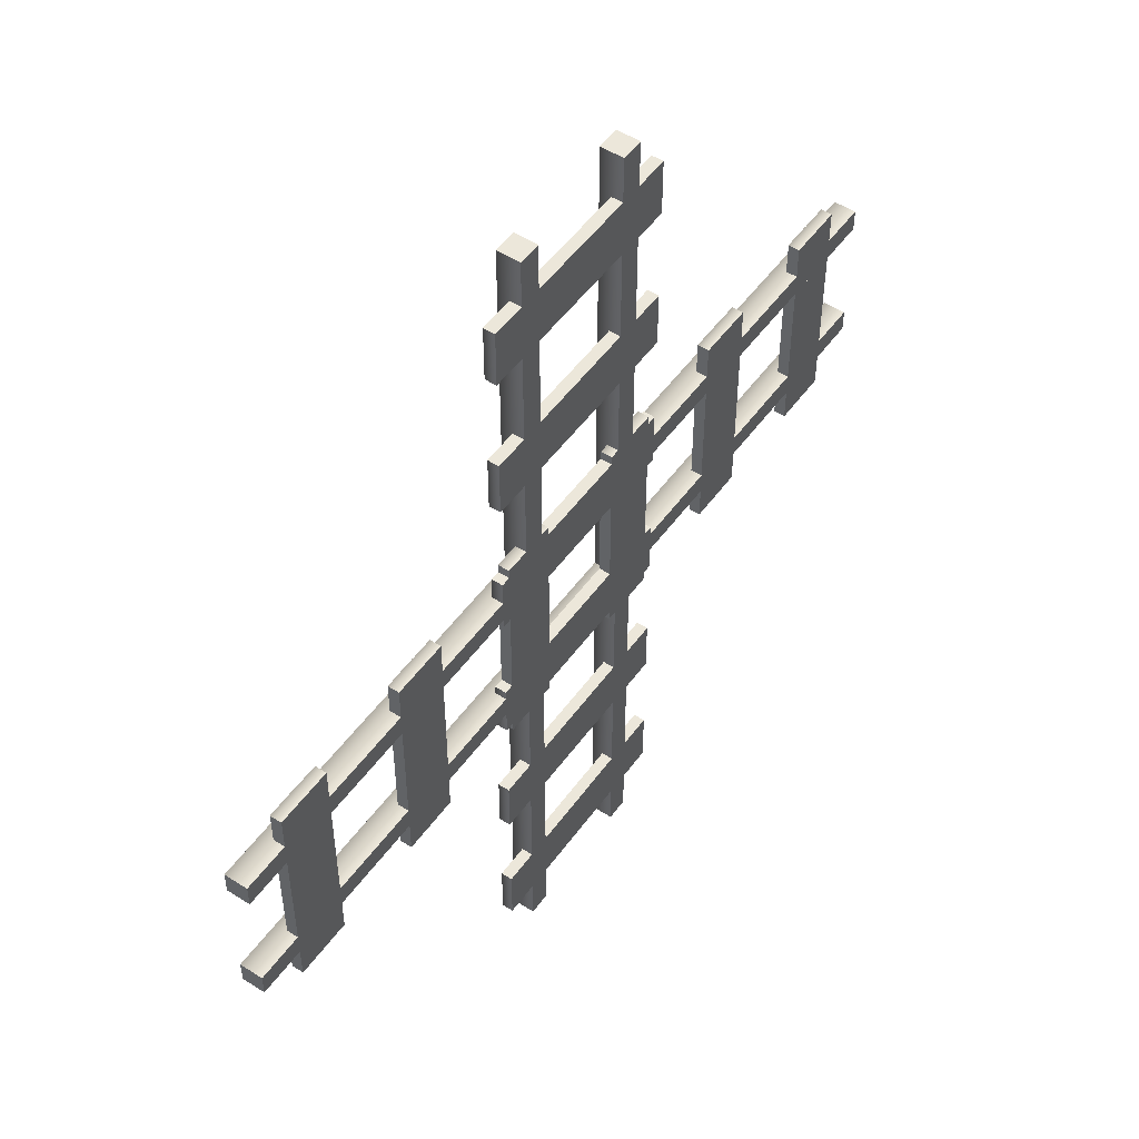
<metadata>
{"format":"obj","ext":"obj","renderer":"f3d","projection":"perspective","resolution":1024,"background":"white","views":[{"elev":51.5,"azim":-55.2,"up":"+Z"}]}
</metadata>
<code>
o railroad-straight
v 0.0875 0 -0.2503
v 0.0625 0 -0.2503
v 0.0875 0.025 -0.2503
v 0.0625 0.025 -0.2503
v 0.0875 0.025 -0.5
v 0.0875 0.025 -0.3755
v 0.0625 0.025 -0.5
v 0.0625 0.025 -0.3755
v 0.0875 0 -0.5
v 0.0875 0 -0.3755
v 0.0625 0 -0.5
v 0.0625 0 -0.3755
v -0.0625 0 -0.2503
v -0.0875 0 -0.2503
v -0.0625 0.025 -0.2503
v -0.0875 0.025 -0.2503
v -0.0625 0.025 -0.5
v -0.0625 0.025 -0.3755
v -0.0875 0.025 -0.5
v -0.0875 0.025 -0.3755
v -0.0625 0 -0.5
v -0.0625 0 -0.3755
v -0.0875 0 -0.5
v -0.0875 0 -0.3755
v 0.0875 0 -0
v 0.0625 0 -0
v 0.0875 0.025 -0
v 0.0625 0.025 -0
v 0.0875 0.025 -0.125
v 0.0625 0.025 -0.125
v 0.0875 0 -0.125
v 0.0625 0 -0.125
v -0.0625 0 -0
v -0.0875 0 -0
v -0.0625 0.025 -0
v -0.0875 0.025 -0
v -0.0625 0.025 -0.125
v -0.0875 0.025 -0.125
v -0.0625 0 -0.125
v -0.0875 0 -0.125
v 0.0875 0 0.2503
v 0.0625 0 0.2503
v 0.0875 0.025 0.2503
v 0.0625 0.025 0.2503
v 0.0875 0.025 0.125
v 0.0625 0.025 0.125
v 0.0875 0 0.125
v 0.0625 0 0.125
v -0.0625 0 0.2503
v -0.0875 0 0.2503
v -0.0625 0.025 0.2503
v -0.0875 0.025 0.2503
v -0.0625 0.025 0.125
v -0.0875 0.025 0.125
v -0.0625 0 0.125
v -0.0875 0 0.125
v 0.0875 0 0.5
v 0.0625 0 0.5
v 0.0875 0.025 0.5
v 0.0625 0.025 0.5
v 0.0875 0.025 0.3755
v 0.0625 0.025 0.3755
v 0.0875 0 0.3755
v 0.0625 0 0.3755
v -0.0625 0 0.5
v -0.0875 0 0.5
v -0.0625 0.025 0.5
v -0.0875 0.025 0.5
v -0.0625 0.025 0.3755
v -0.0875 0.025 0.3755
v -0.0625 0 0.3755
v -0.0875 0 0.3755
v -0.1125 0.01875 -0.4294
v -0.1125 0.01875 -0.4044
v -0.075 0.01875 -0.4294
v -0.075 0.01875 -0.4044
v -0.075 0.0125 -0.4294
v -0.1125 0.0125 -0.4294
v -0.1125 0.0125 -0.4044
v -0.075 0.0125 -0.4044
v 0.1125 0.01875 -0.4294
v 0.1125 0.01875 -0.4044
v 0.075 0.01875 -0.4294
v 0.075 0.01875 -0.4044
v 0.075 0.0125 -0.4294
v 0.1125 0.0125 -0.4294
v 0.1125 0.0125 -0.4044
v 0.075 0.0125 -0.4044
v 0.125 0 -0.3857
v -0.125 0 -0.3857
v 0.125 0.0125 -0.3857
v -0.125 0.0125 -0.3857
v -0.125 0 -0.4482
v -0.125 0.0125 -0.4482
v -0.125 0 -0.4169
v -0.125 0.0125 -0.4169
v 0.125 0 -0.4482
v 0.125 0 -0.4169
v 0.125 0.0125 -0.4482
v 0.125 0.0125 -0.4169
v -0.1125 0.01875 -0.2628
v -0.1125 0.01875 -0.2378
v -0.075 0.01875 -0.2628
v -0.075 0.01875 -0.2378
v -0.075 0.0125 -0.2628
v -0.1125 0.0125 -0.2628
v -0.1125 0.0125 -0.2378
v -0.075 0.0125 -0.2378
v 0.1125 0.01875 -0.2628
v 0.1125 0.01875 -0.2378
v 0.075 0.01875 -0.2628
v 0.075 0.01875 -0.2378
v 0.075 0.0125 -0.2628
v 0.1125 0.0125 -0.2628
v 0.1125 0.0125 -0.2378
v 0.075 0.0125 -0.2378
v 0.125 0 -0.2191
v -0.125 0 -0.2191
v 0.125 0.0125 -0.2191
v -0.125 0.0125 -0.2191
v -0.125 0 -0.2816
v -0.125 0.0125 -0.2816
v -0.125 0 -0.2503
v -0.125 0.0125 -0.2503
v 0.125 0 -0.2816
v 0.125 0 -0.2503
v 0.125 0.0125 -0.2816
v 0.125 0.0125 -0.2503
v -0.1125 0.01875 -0.09588
v -0.1125 0.01875 -0.07088
v -0.075 0.01875 -0.09588
v -0.075 0.01875 -0.07088
v -0.075 0.0125 -0.09588
v -0.1125 0.0125 -0.09588
v -0.1125 0.0125 -0.07088
v -0.075 0.0125 -0.07088
v 0.1125 0.01875 -0.09588
v 0.1125 0.01875 -0.07088
v 0.075 0.01875 -0.09588
v 0.075 0.01875 -0.07088
v 0.075 0.0125 -0.09588
v 0.1125 0.0125 -0.09588
v 0.1125 0.0125 -0.07088
v 0.075 0.0125 -0.07088
v 0.125 0 -0.05213
v -0.125 0 -0.05213
v 0.125 0.0125 -0.05213
v -0.125 0.0125 -0.05213
v -0.125 0 -0.1146
v -0.125 0.0125 -0.1146
v -0.125 0 -0.08338
v -0.125 0.0125 -0.08338
v 0.125 0 -0.1146
v 0.125 0 -0.08338
v 0.125 0.0125 -0.1146
v 0.125 0.0125 -0.08338
v -0.1125 0.01875 0.07088
v -0.1125 0.01875 0.09588
v -0.075 0.01875 0.07088
v -0.075 0.01875 0.09588
v -0.075 0.0125 0.07088
v -0.1125 0.0125 0.07088
v -0.1125 0.0125 0.09588
v -0.075 0.0125 0.09588
v 0.1125 0.01875 0.07088
v 0.1125 0.01875 0.09588
v 0.075 0.01875 0.07088
v 0.075 0.01875 0.09588
v 0.075 0.0125 0.07088
v 0.1125 0.0125 0.07088
v 0.1125 0.0125 0.09588
v 0.075 0.0125 0.09588
v 0.125 0 0.1146
v -0.125 0 0.1146
v 0.125 0.0125 0.1146
v -0.125 0.0125 0.1146
v -0.125 0 0.05213
v -0.125 0.0125 0.05213
v -0.125 0 0.08338
v -0.125 0.0125 0.08338
v 0.125 0 0.05213
v 0.125 0 0.08338
v 0.125 0.0125 0.05213
v 0.125 0.0125 0.08338
v -0.1125 0.01875 0.2378
v -0.1125 0.01875 0.2628
v -0.075 0.01875 0.2378
v -0.075 0.01875 0.2628
v -0.075 0.0125 0.2378
v -0.1125 0.0125 0.2378
v -0.1125 0.0125 0.2628
v -0.075 0.0125 0.2628
v 0.1125 0.01875 0.2378
v 0.1125 0.01875 0.2628
v 0.075 0.01875 0.2378
v 0.075 0.01875 0.2628
v 0.075 0.0125 0.2378
v 0.1125 0.0125 0.2378
v 0.1125 0.0125 0.2628
v 0.075 0.0125 0.2628
v 0.125 0 0.2816
v -0.125 0 0.2816
v 0.125 0.0125 0.2816
v -0.125 0.0125 0.2816
v -0.125 0 0.2191
v -0.125 0.0125 0.2191
v -0.125 0 0.2503
v -0.125 0.0125 0.2503
v 0.125 0 0.2191
v 0.125 0 0.2503
v 0.125 0.0125 0.2191
v 0.125 0.0125 0.2503
v -0.1125 0.01875 0.4044
v -0.1125 0.01875 0.4294
v -0.075 0.01875 0.4044
v -0.075 0.01875 0.4294
v -0.075 0.0125 0.4044
v -0.1125 0.0125 0.4044
v -0.1125 0.0125 0.4294
v -0.075 0.0125 0.4294
v 0.1125 0.01875 0.4044
v 0.1125 0.01875 0.4294
v 0.075 0.01875 0.4044
v 0.075 0.01875 0.4294
v 0.075 0.0125 0.4044
v 0.1125 0.0125 0.4044
v 0.1125 0.0125 0.4294
v 0.075 0.0125 0.4294
v 0.125 0 0.4482
v -0.125 0 0.4482
v 0.125 0.0125 0.4482
v -0.125 0.0125 0.4482
v -0.125 0 0.3857
v -0.125 0.0125 0.3857
v -0.125 0 0.4169
v -0.125 0.0125 0.4169
v 0.125 0 0.3857
v 0.125 0 0.4169
v 0.125 0.0125 0.3857
v 0.125 0.0125 0.4169
f 6 7 8
f 8 3 6
f 9 6 10
f 12 7 11
f 2 8 12
f 8 2 4
f 9 12 11
f 15 14 13
f 14 15 16
f 20 15 18
f 15 20 16
f 15 22 18
f 24 19 23
f 19 24 20
f 14 20 24
f 20 14 16
f 22 14 24
f 27 30 28
f 31 27 25
f 32 4 2
f 4 32 30
f 26 30 32
f 30 26 28
f 26 31 25
f 31 26 32
f 35 34 33
f 34 35 36
f 40 16 14
f 16 40 38
f 34 38 40
f 38 34 36
f 16 13 14
f 39 34 40
f 40 13 39
f 43 42 41
f 43 47 45
f 48 25 47
f 25 48 26
f 51 50 49
f 50 51 52
f 36 53 35
f 53 36 54
f 54 51 53
f 51 54 52
f 33 53 55
f 51 55 53
f 55 51 49
f 36 56 54
f 50 54 56
f 54 50 52
f 50 55 49
f 55 50 56
f 44 61 43
f 61 41 43
f 63 59 57
f 44 64 62
f 58 62 64
f 62 58 60
f 44 41 42
f 63 58 64
f 66 67 68
f 69 49 51
f 49 69 71
f 72 52 50
f 52 72 70
f 66 70 72
f 70 66 68
f 66 71 65
f 71 66 72
f 49 72 50
f 76 74 80
f 73 78 74
f 73 74 75
f 82 88 87
f 91 90 89
f 90 91 92
f 95 94 93
f 94 95 96
f 97 95 93
f 95 97 98
f 98 90 95
f 94 100 99
f 100 94 96
f 96 91 100
f 100 97 99
f 97 100 98
f 91 98 100
f 98 91 89
f 94 97 93
f 97 94 99
f 104 102 108
f 107 108 102
f 107 102 106
f 101 106 102
f 111 110 109
f 111 114 113
f 114 111 109
f 110 114 109
f 114 110 115
f 110 116 115
f 116 110 112
f 125 123 121
f 123 125 126
f 128 125 127
f 129 130 131
f 139 138 137
f 138 139 140
f 139 142 141
f 142 139 137
f 138 142 137
f 142 138 143
f 144 138 140
f 146 147 148
f 150 151 152
f 153 151 149
f 151 153 154
f 150 156 155
f 156 150 152
f 156 153 155
f 147 154 156
f 150 153 149
f 153 150 155
f 157 159 162
f 161 162 159
f 160 159 158
f 167 166 165
f 170 167 165
f 166 170 165
f 175 174 173
f 174 175 176
f 179 178 177
f 174 180 179
f 180 174 176
f 182 174 179
f 174 182 173
f 184 178 180
f 180 175 184
f 175 180 176
f 175 182 184
f 182 175 173
f 178 181 177
f 188 186 192
f 191 192 186
f 191 186 190
f 189 190 187
f 195 194 193
f 194 195 196
f 195 198 197
f 198 194 199
f 209 207 205
f 207 209 210
f 210 202 207
f 203 208 204
f 212 209 211
f 209 212 210
f 203 210 212
f 210 203 201
f 206 209 205
f 209 206 211
f 219 214 218
f 213 218 214
f 213 215 218
f 217 218 215
f 216 215 214
f 213 214 215
f 223 222 221
f 222 223 224
f 223 226 225
f 222 226 221
f 228 222 224
f 230 238 229
f 240 234 236
f 231 236 232
f 238 231 229
f 234 237 233
f 237 234 239
f 3 2 1
f 2 3 4
f 7 6 5
f 3 8 4
f 6 9 5
f 3 10 6
f 10 3 1
f 7 12 8
f 7 9 11
f 9 7 5
f 2 10 1
f 10 2 12
f 12 9 10
f 19 18 17
f 18 19 20
f 18 21 17
f 21 18 22
f 22 15 13
f 19 21 23
f 21 19 17
f 14 22 13
f 24 21 22
f 21 24 23
f 27 26 25
f 26 27 28
f 4 29 3
f 29 4 30
f 30 27 29
f 29 1 3
f 1 29 31
f 27 31 29
f 4 1 2
f 1 4 3
f 32 1 31
f 1 32 2
f 16 37 15
f 37 16 38
f 38 35 37
f 35 38 36
f 37 13 15
f 13 37 39
f 35 39 37
f 39 35 33
f 13 16 15
f 34 39 33
f 13 40 14
f 42 43 44
f 28 45 27
f 45 28 46
f 46 43 45
f 43 46 44
f 45 25 27
f 25 45 47
f 47 43 41
f 48 28 26
f 28 48 46
f 42 46 48
f 46 42 44
f 28 25 26
f 25 28 27
f 42 47 41
f 47 42 48
f 53 33 35
f 56 36 34
f 36 33 34
f 33 36 35
f 56 33 55
f 33 56 34
f 59 58 57
f 58 59 60
f 61 44 62
f 62 59 61
f 59 62 60
f 41 61 63
f 59 63 61
f 64 44 42
f 41 44 43
f 58 63 57
f 64 41 63
f 41 64 42
f 67 66 65
f 52 69 51
f 69 52 70
f 70 67 69
f 67 70 68
f 67 71 69
f 71 67 65
f 52 49 50
f 49 52 51
f 72 49 71
f 79 80 74
f 79 74 78
f 73 75 78
f 77 78 75
f 76 75 74
f 83 82 81
f 82 83 84
f 83 86 85
f 86 83 81
f 82 86 81
f 86 82 87
f 88 82 84
f 90 96 95
f 96 90 92
f 90 98 89
f 91 96 92
f 101 103 106
f 105 106 103
f 104 103 102
f 101 102 103
f 110 111 112
f 119 118 117
f 118 119 120
f 123 122 121
f 122 123 124
f 118 124 123
f 124 118 120
f 126 118 123
f 118 126 117
f 122 128 127
f 128 122 124
f 124 119 128
f 119 124 120
f 125 128 126
f 119 126 128
f 126 119 117
f 122 125 121
f 125 122 127
f 132 130 136
f 135 136 130
f 135 130 134
f 129 134 130
f 129 131 134
f 133 134 131
f 132 131 130
f 138 144 143
f 147 146 145
f 151 150 149
f 146 152 151
f 152 146 148
f 154 146 151
f 146 154 145
f 152 147 156
f 147 152 148
f 153 156 154
f 154 147 145
f 160 158 164
f 163 164 158
f 163 158 162
f 157 162 158
f 157 158 159
f 166 167 168
f 167 170 169
f 170 166 171
f 166 172 171
f 172 166 168
f 178 179 180
f 181 179 177
f 179 181 182
f 178 184 183
f 184 181 183
f 181 184 182
f 181 178 183
f 185 190 186
f 185 187 190
f 188 187 186
f 185 186 187
f 198 195 193
f 194 198 193
f 194 200 199
f 200 194 196
f 203 202 201
f 202 203 204
f 207 206 205
f 206 207 208
f 202 208 207
f 208 202 204
f 202 210 201
f 206 212 211
f 212 206 208
f 208 203 212
f 216 214 220
f 219 220 214
f 226 223 221
f 226 222 227
f 222 228 227
f 231 230 229
f 230 231 232
f 235 234 233
f 234 235 236
f 230 236 235
f 236 230 232
f 237 235 233
f 235 237 238
f 238 230 235
f 234 240 239
f 236 231 240
f 240 237 239
f 237 240 238
f 231 238 240
o railroad-straight.001
v -0.2503 0 -0.0875
v -0.2503 0 -0.0625
v -0.2503 0.025 -0.0875
v -0.2503 0.025 -0.0625
v -0.5 0.025 -0.0875
v -0.3755 0.025 -0.0875
v -0.5 0.025 -0.0625
v -0.3755 0.025 -0.0625
v -0.5 0 -0.0875
v -0.3755 0 -0.0875
v -0.5 0 -0.0625
v -0.3755 0 -0.0625
v -0.2503 0 0.0625
v -0.2503 0 0.0875
v -0.2503 0.025 0.0625
v -0.2503 0.025 0.0875
v -0.5 0.025 0.0625
v -0.3755 0.025 0.0625
v -0.5 0.025 0.0875
v -0.3755 0.025 0.0875
v -0.5 0 0.0625
v -0.3755 0 0.0625
v -0.5 0 0.0875
v -0.3755 0 0.0875
v 0 0 -0.0875
v 0 0 -0.0625
v 0 0.025 -0.0875
v 0 0.025 -0.0625
v -0.125 0.025 -0.0875
v -0.125 0.025 -0.0625
v -0.125 0 -0.0875
v -0.125 0 -0.0625
v -0 0 0.0625
v -0 0 0.0875
v -0 0.025 0.0625
v -0 0.025 0.0875
v -0.125 0.025 0.0625
v -0.125 0.025 0.0875
v -0.125 0 0.0625
v -0.125 0 0.0875
v 0.2503 0 -0.0875
v 0.2503 0 -0.0625
v 0.2503 0.025 -0.0875
v 0.2503 0.025 -0.0625
v 0.125 0.025 -0.0875
v 0.125 0.025 -0.0625
v 0.125 0 -0.0875
v 0.125 0 -0.0625
v 0.2503 0 0.0625
v 0.2503 0 0.0875
v 0.2503 0.025 0.0625
v 0.2503 0.025 0.0875
v 0.125 0.025 0.0625
v 0.125 0.025 0.0875
v 0.125 0 0.0625
v 0.125 0 0.0875
v 0.5 0 -0.0875
v 0.5 0 -0.0625
v 0.5 0.025 -0.0875
v 0.5 0.025 -0.0625
v 0.3755 0.025 -0.0875
v 0.3755 0.025 -0.0625
v 0.3755 0 -0.0875
v 0.3755 0 -0.0625
v 0.5 0 0.0625
v 0.5 0 0.0875
v 0.5 0.025 0.0625
v 0.5 0.025 0.0875
v 0.3755 0.025 0.0625
v 0.3755 0.025 0.0875
v 0.3755 0 0.0625
v 0.3755 0 0.0875
v -0.4294 0.01875 0.1125
v -0.4044 0.01875 0.1125
v -0.4294 0.01875 0.075
v -0.4044 0.01875 0.075
v -0.4294 0.0125 0.075
v -0.4294 0.0125 0.1125
v -0.4044 0.0125 0.1125
v -0.4044 0.0125 0.075
v -0.4294 0.01875 -0.1125
v -0.4044 0.01875 -0.1125
v -0.4294 0.01875 -0.075
v -0.4044 0.01875 -0.075
v -0.4294 0.0125 -0.075
v -0.4294 0.0125 -0.1125
v -0.4044 0.0125 -0.1125
v -0.4044 0.0125 -0.075
v -0.3857 0 -0.125
v -0.3857 0 0.125
v -0.3857 0.0125 -0.125
v -0.3857 0.0125 0.125
v -0.4482 0 0.125
v -0.4482 0.0125 0.125
v -0.4169 0 0.125
v -0.4169 0.0125 0.125
v -0.4482 0 -0.125
v -0.4169 0 -0.125
v -0.4482 0.0125 -0.125
v -0.4169 0.0125 -0.125
v -0.2628 0.01875 0.1125
v -0.2378 0.01875 0.1125
v -0.2628 0.01875 0.075
v -0.2378 0.01875 0.075
v -0.2628 0.0125 0.075
v -0.2628 0.0125 0.1125
v -0.2378 0.0125 0.1125
v -0.2378 0.0125 0.075
v -0.2628 0.01875 -0.1125
v -0.2378 0.01875 -0.1125
v -0.2628 0.01875 -0.075
v -0.2378 0.01875 -0.075
v -0.2628 0.0125 -0.075
v -0.2628 0.0125 -0.1125
v -0.2378 0.0125 -0.1125
v -0.2378 0.0125 -0.075
v -0.2191 0 -0.125
v -0.2191 0 0.125
v -0.2191 0.0125 -0.125
v -0.2191 0.0125 0.125
v -0.2816 0 0.125
v -0.2816 0.0125 0.125
v -0.2503 0 0.125
v -0.2503 0.0125 0.125
v -0.2816 0 -0.125
v -0.2503 0 -0.125
v -0.2816 0.0125 -0.125
v -0.2503 0.0125 -0.125
v -0.09588 0.01875 0.1125
v -0.07088 0.01875 0.1125
v -0.09588 0.01875 0.075
v -0.07088 0.01875 0.075
v -0.09588 0.0125 0.075
v -0.09588 0.0125 0.1125
v -0.07088 0.0125 0.1125
v -0.07088 0.0125 0.075
v -0.09588 0.01875 -0.1125
v -0.07088 0.01875 -0.1125
v -0.09588 0.01875 -0.075
v -0.07088 0.01875 -0.075
v -0.09588 0.0125 -0.075
v -0.09588 0.0125 -0.1125
v -0.07088 0.0125 -0.1125
v -0.07088 0.0125 -0.075
v -0.05213 0 -0.125
v -0.05213 0 0.125
v -0.05213 0.0125 -0.125
v -0.05213 0.0125 0.125
v -0.1146 0 0.125
v -0.1146 0.0125 0.125
v -0.08338 0 0.125
v -0.08338 0.0125 0.125
v -0.1146 0 -0.125
v -0.08338 0 -0.125
v -0.1146 0.0125 -0.125
v -0.08338 0.0125 -0.125
v 0.07088 0.01875 0.1125
v 0.09588 0.01875 0.1125
v 0.07088 0.01875 0.075
v 0.09588 0.01875 0.075
v 0.07088 0.0125 0.075
v 0.07088 0.0125 0.1125
v 0.09588 0.0125 0.1125
v 0.09588 0.0125 0.075
v 0.07088 0.01875 -0.1125
v 0.09588 0.01875 -0.1125
v 0.07088 0.01875 -0.075
v 0.09588 0.01875 -0.075
v 0.07088 0.0125 -0.075
v 0.07088 0.0125 -0.1125
v 0.09588 0.0125 -0.1125
v 0.09588 0.0125 -0.075
v 0.1146 0 -0.125
v 0.1146 0 0.125
v 0.1146 0.0125 -0.125
v 0.1146 0.0125 0.125
v 0.05213 0 0.125
v 0.05213 0.0125 0.125
v 0.08338 0 0.125
v 0.08338 0.0125 0.125
v 0.05213 0 -0.125
v 0.08338 0 -0.125
v 0.05213 0.0125 -0.125
v 0.08338 0.0125 -0.125
v 0.2378 0.01875 0.1125
v 0.2628 0.01875 0.1125
v 0.2378 0.01875 0.075
v 0.2628 0.01875 0.075
v 0.2378 0.0125 0.075
v 0.2378 0.0125 0.1125
v 0.2628 0.0125 0.1125
v 0.2628 0.0125 0.075
v 0.2378 0.01875 -0.1125
v 0.2628 0.01875 -0.1125
v 0.2378 0.01875 -0.075
v 0.2628 0.01875 -0.075
v 0.2378 0.0125 -0.075
v 0.2378 0.0125 -0.1125
v 0.2628 0.0125 -0.1125
v 0.2628 0.0125 -0.075
v 0.2816 0 -0.125
v 0.2816 0 0.125
v 0.2816 0.0125 -0.125
v 0.2816 0.0125 0.125
v 0.2191 0 0.125
v 0.2191 0.0125 0.125
v 0.2503 0 0.125
v 0.2503 0.0125 0.125
v 0.2191 0 -0.125
v 0.2503 0 -0.125
v 0.2191 0.0125 -0.125
v 0.2503 0.0125 -0.125
v 0.4044 0.01875 0.1125
v 0.4294 0.01875 0.1125
v 0.4044 0.01875 0.075
v 0.4294 0.01875 0.075
v 0.4044 0.0125 0.075
v 0.4044 0.0125 0.1125
v 0.4294 0.0125 0.1125
v 0.4294 0.0125 0.075
v 0.4044 0.01875 -0.1125
v 0.4294 0.01875 -0.1125
v 0.4044 0.01875 -0.075
v 0.4294 0.01875 -0.075
v 0.4044 0.0125 -0.075
v 0.4044 0.0125 -0.1125
v 0.4294 0.0125 -0.1125
v 0.4294 0.0125 -0.075
v 0.4482 0 -0.125
v 0.4482 0 0.125
v 0.4482 0.0125 -0.125
v 0.4482 0.0125 0.125
v 0.3857 0 0.125
v 0.3857 0.0125 0.125
v 0.4169 0 0.125
v 0.4169 0.0125 0.125
v 0.3857 0 -0.125
v 0.4169 0 -0.125
v 0.3857 0.0125 -0.125
v 0.4169 0.0125 -0.125
f 246 247 248
f 248 243 246
f 249 246 250
f 252 247 251
f 242 248 252
f 248 242 244
f 249 252 251
f 255 254 253
f 254 255 256
f 260 255 258
f 255 260 256
f 255 262 258
f 264 259 263
f 259 264 260
f 254 260 264
f 260 254 256
f 262 254 264
f 267 270 268
f 271 267 265
f 272 244 242
f 244 272 270
f 266 270 272
f 270 266 268
f 266 271 265
f 271 266 272
f 275 274 273
f 274 275 276
f 280 256 254
f 256 280 278
f 274 278 280
f 278 274 276
f 256 253 254
f 279 274 280
f 280 253 279
f 283 282 281
f 283 287 285
f 288 265 287
f 265 288 266
f 291 290 289
f 290 291 292
f 276 293 275
f 293 276 294
f 294 291 293
f 291 294 292
f 273 293 295
f 291 295 293
f 295 291 289
f 276 296 294
f 290 294 296
f 294 290 292
f 290 295 289
f 295 290 296
f 284 301 283
f 301 281 283
f 303 299 297
f 284 304 302
f 298 302 304
f 302 298 300
f 284 281 282
f 303 298 304
f 306 307 308
f 309 289 291
f 289 309 311
f 312 292 290
f 292 312 310
f 306 310 312
f 310 306 308
f 306 311 305
f 311 306 312
f 289 312 290
f 316 314 320
f 313 318 314
f 313 314 315
f 322 328 327
f 331 330 329
f 330 331 332
f 335 334 333
f 334 335 336
f 337 335 333
f 335 337 338
f 338 330 335
f 334 340 339
f 340 334 336
f 336 331 340
f 340 337 339
f 337 340 338
f 331 338 340
f 338 331 329
f 334 337 333
f 337 334 339
f 344 342 348
f 347 348 342
f 347 342 346
f 341 346 342
f 351 350 349
f 351 354 353
f 354 351 349
f 350 354 349
f 354 350 355
f 350 356 355
f 356 350 352
f 365 363 361
f 363 365 366
f 368 365 367
f 369 370 371
f 379 378 377
f 378 379 380
f 379 382 381
f 382 379 377
f 378 382 377
f 382 378 383
f 384 378 380
f 386 387 388
f 390 391 392
f 393 391 389
f 391 393 394
f 390 396 395
f 396 390 392
f 396 393 395
f 387 394 396
f 390 393 389
f 393 390 395
f 397 399 402
f 401 402 399
f 400 399 398
f 407 406 405
f 410 407 405
f 406 410 405
f 415 414 413
f 414 415 416
f 419 418 417
f 414 420 419
f 420 414 416
f 422 414 419
f 414 422 413
f 424 418 420
f 420 415 424
f 415 420 416
f 415 422 424
f 422 415 413
f 418 421 417
f 428 426 432
f 431 432 426
f 431 426 430
f 429 430 427
f 435 434 433
f 434 435 436
f 435 438 437
f 438 434 439
f 449 447 445
f 447 449 450
f 450 442 447
f 443 448 444
f 452 449 451
f 449 452 450
f 443 450 452
f 450 443 441
f 446 449 445
f 449 446 451
f 459 454 458
f 453 458 454
f 453 455 458
f 457 458 455
f 456 455 454
f 453 454 455
f 463 462 461
f 462 463 464
f 463 466 465
f 462 466 461
f 468 462 464
f 470 478 469
f 480 474 476
f 471 476 472
f 478 471 469
f 474 477 473
f 477 474 479
f 243 242 241
f 242 243 244
f 247 246 245
f 243 248 244
f 246 249 245
f 243 250 246
f 250 243 241
f 247 252 248
f 247 249 251
f 249 247 245
f 242 250 241
f 250 242 252
f 252 249 250
f 259 258 257
f 258 259 260
f 258 261 257
f 261 258 262
f 262 255 253
f 259 261 263
f 261 259 257
f 254 262 253
f 264 261 262
f 261 264 263
f 267 266 265
f 266 267 268
f 244 269 243
f 269 244 270
f 270 267 269
f 269 241 243
f 241 269 271
f 267 271 269
f 244 241 242
f 241 244 243
f 272 241 271
f 241 272 242
f 256 277 255
f 277 256 278
f 278 275 277
f 275 278 276
f 277 253 255
f 253 277 279
f 275 279 277
f 279 275 273
f 253 256 255
f 274 279 273
f 253 280 254
f 282 283 284
f 268 285 267
f 285 268 286
f 286 283 285
f 283 286 284
f 285 265 267
f 265 285 287
f 287 283 281
f 288 268 266
f 268 288 286
f 282 286 288
f 286 282 284
f 268 265 266
f 265 268 267
f 282 287 281
f 287 282 288
f 293 273 275
f 296 276 274
f 276 273 274
f 273 276 275
f 296 273 295
f 273 296 274
f 299 298 297
f 298 299 300
f 301 284 302
f 302 299 301
f 299 302 300
f 281 301 303
f 299 303 301
f 304 284 282
f 281 284 283
f 298 303 297
f 304 281 303
f 281 304 282
f 307 306 305
f 292 309 291
f 309 292 310
f 310 307 309
f 307 310 308
f 307 311 309
f 311 307 305
f 292 289 290
f 289 292 291
f 312 289 311
f 319 320 314
f 319 314 318
f 313 315 318
f 317 318 315
f 316 315 314
f 323 322 321
f 322 323 324
f 323 326 325
f 326 323 321
f 322 326 321
f 326 322 327
f 328 322 324
f 330 336 335
f 336 330 332
f 330 338 329
f 331 336 332
f 341 343 346
f 345 346 343
f 344 343 342
f 341 342 343
f 350 351 352
f 359 358 357
f 358 359 360
f 363 362 361
f 362 363 364
f 358 364 363
f 364 358 360
f 366 358 363
f 358 366 357
f 362 368 367
f 368 362 364
f 364 359 368
f 359 364 360
f 365 368 366
f 359 366 368
f 366 359 357
f 362 365 361
f 365 362 367
f 372 370 376
f 375 376 370
f 375 370 374
f 369 374 370
f 369 371 374
f 373 374 371
f 372 371 370
f 378 384 383
f 387 386 385
f 391 390 389
f 386 392 391
f 392 386 388
f 394 386 391
f 386 394 385
f 392 387 396
f 387 392 388
f 393 396 394
f 394 387 385
f 400 398 404
f 403 404 398
f 403 398 402
f 397 402 398
f 397 398 399
f 406 407 408
f 407 410 409
f 410 406 411
f 406 412 411
f 412 406 408
f 418 419 420
f 421 419 417
f 419 421 422
f 418 424 423
f 424 421 423
f 421 424 422
f 421 418 423
f 425 430 426
f 425 427 430
f 428 427 426
f 425 426 427
f 438 435 433
f 434 438 433
f 434 440 439
f 440 434 436
f 443 442 441
f 442 443 444
f 447 446 445
f 446 447 448
f 442 448 447
f 448 442 444
f 442 450 441
f 446 452 451
f 452 446 448
f 448 443 452
f 456 454 460
f 459 460 454
f 466 463 461
f 466 462 467
f 462 468 467
f 471 470 469
f 470 471 472
f 475 474 473
f 474 475 476
f 470 476 475
f 476 470 472
f 477 475 473
f 475 477 478
f 478 470 475
f 474 480 479
f 476 471 480
f 480 477 479
f 477 480 478
f 471 478 480

</code>
